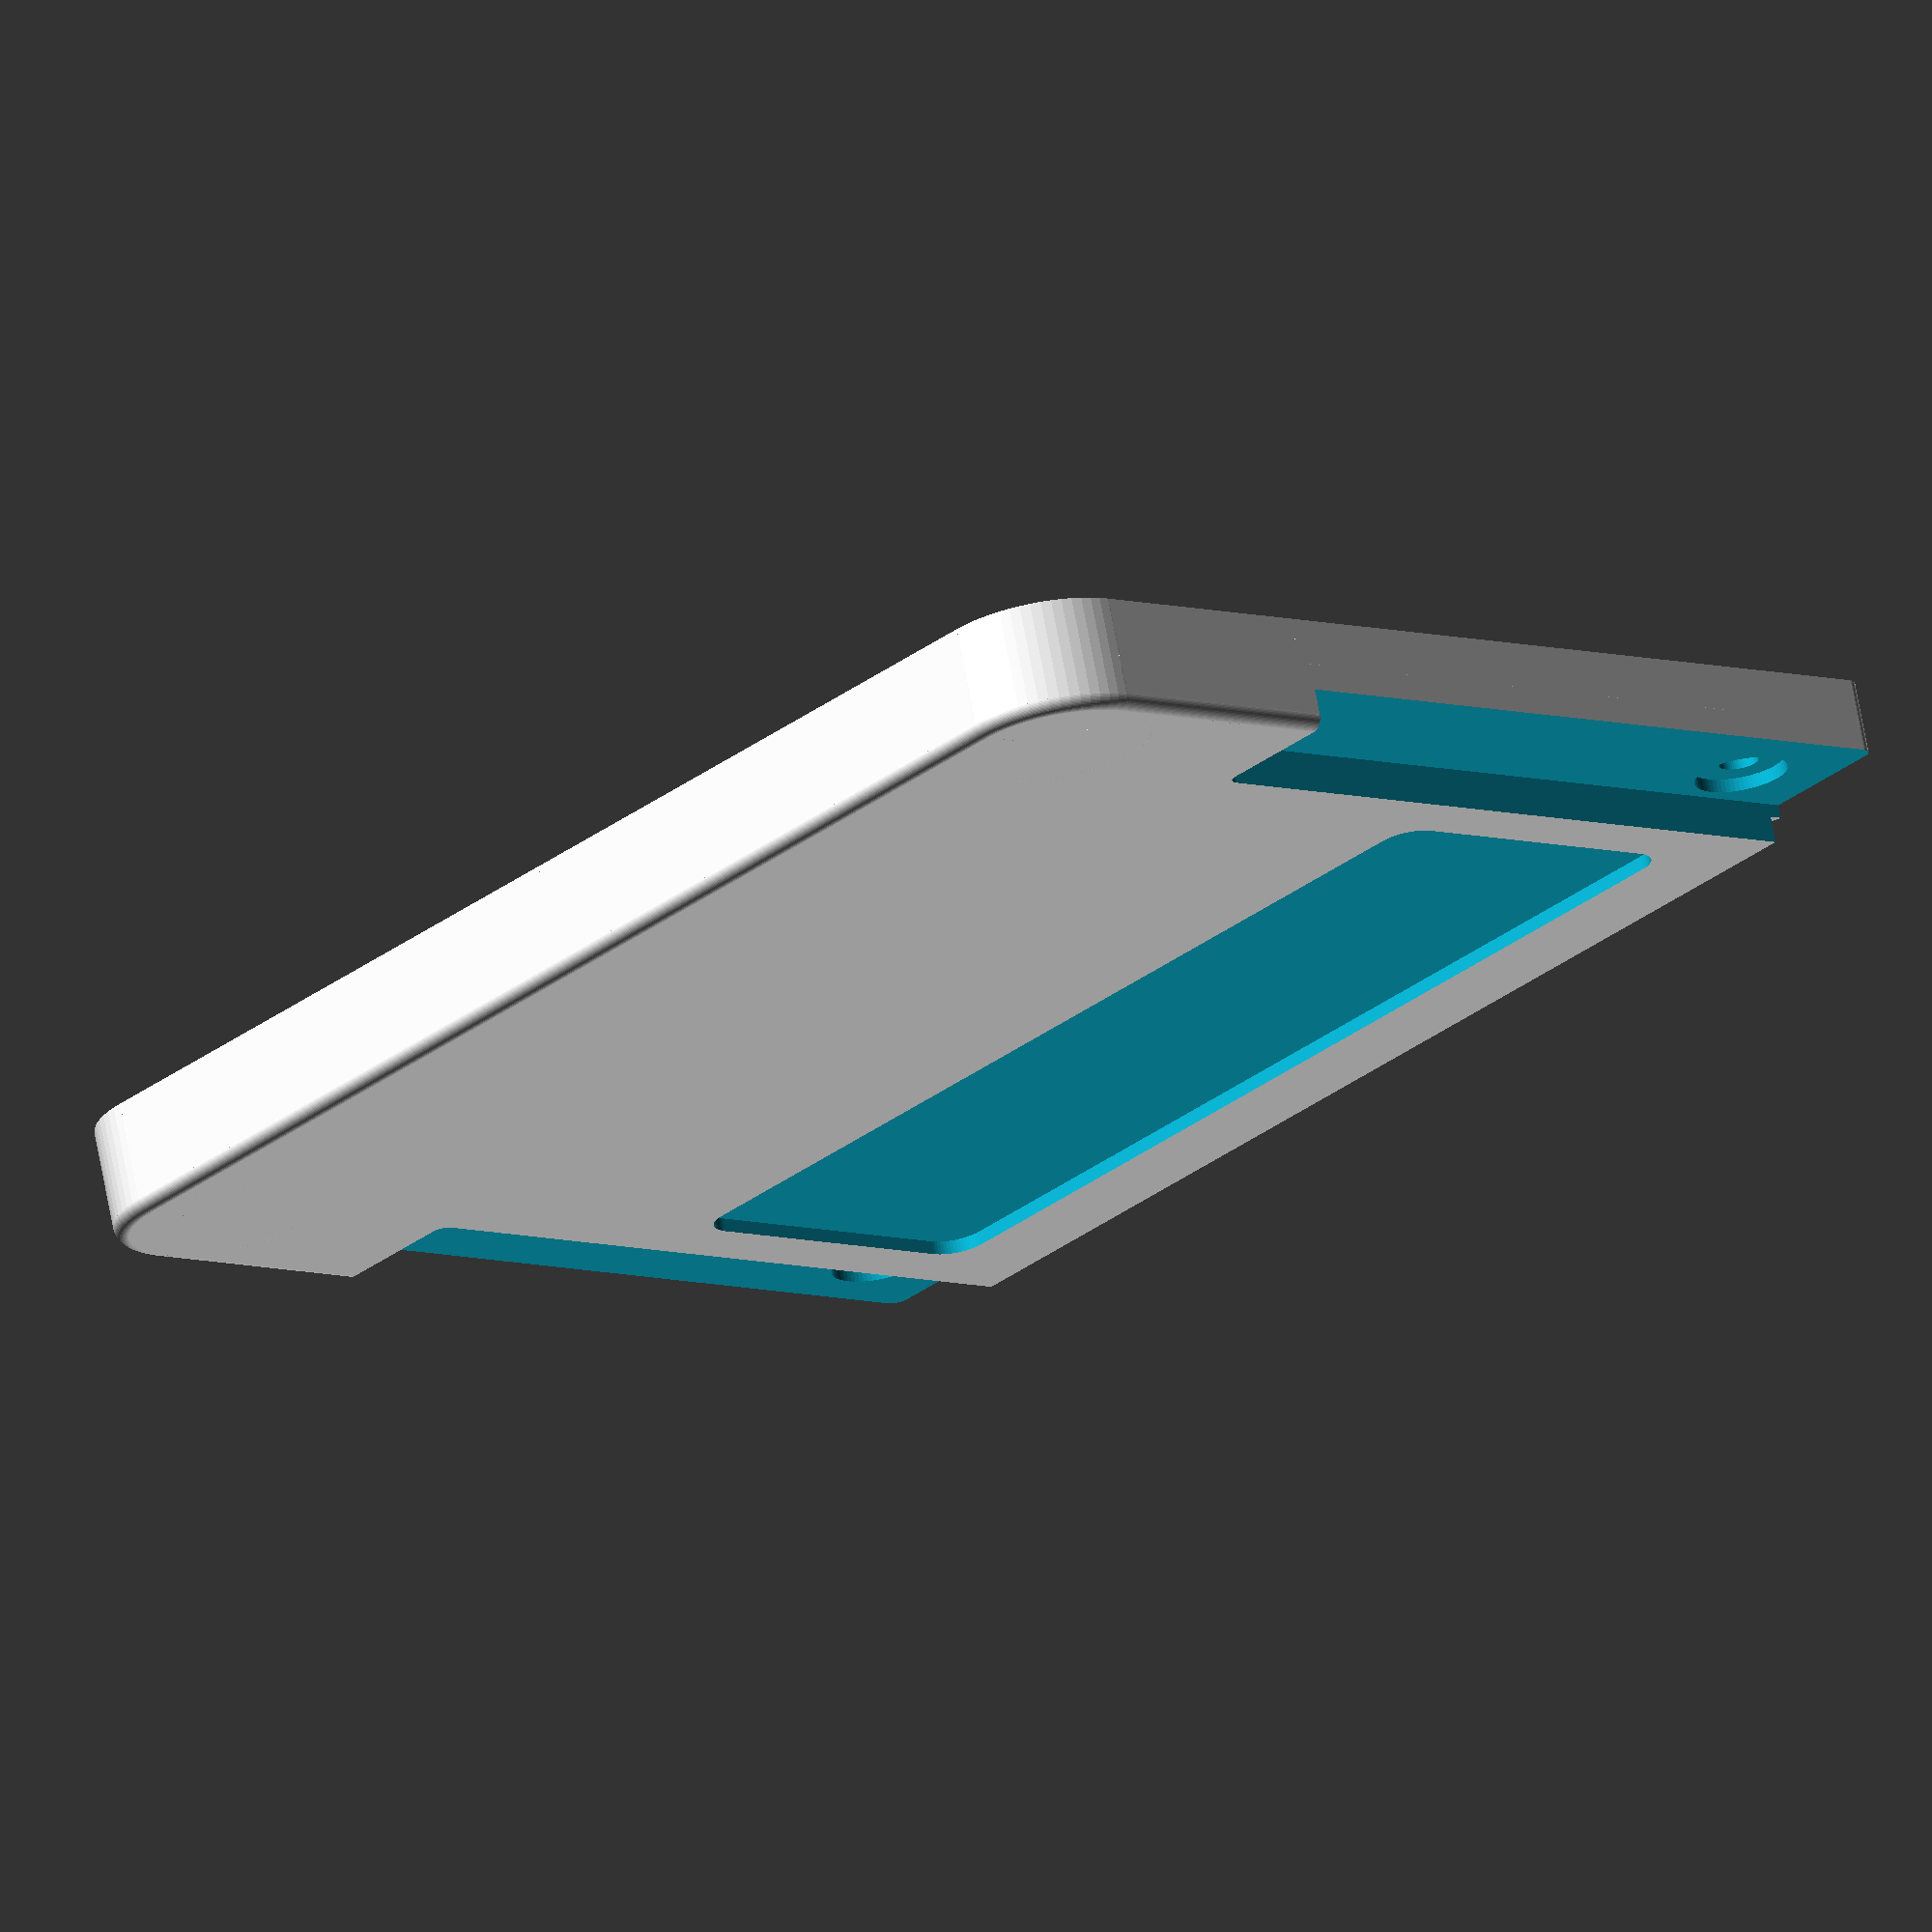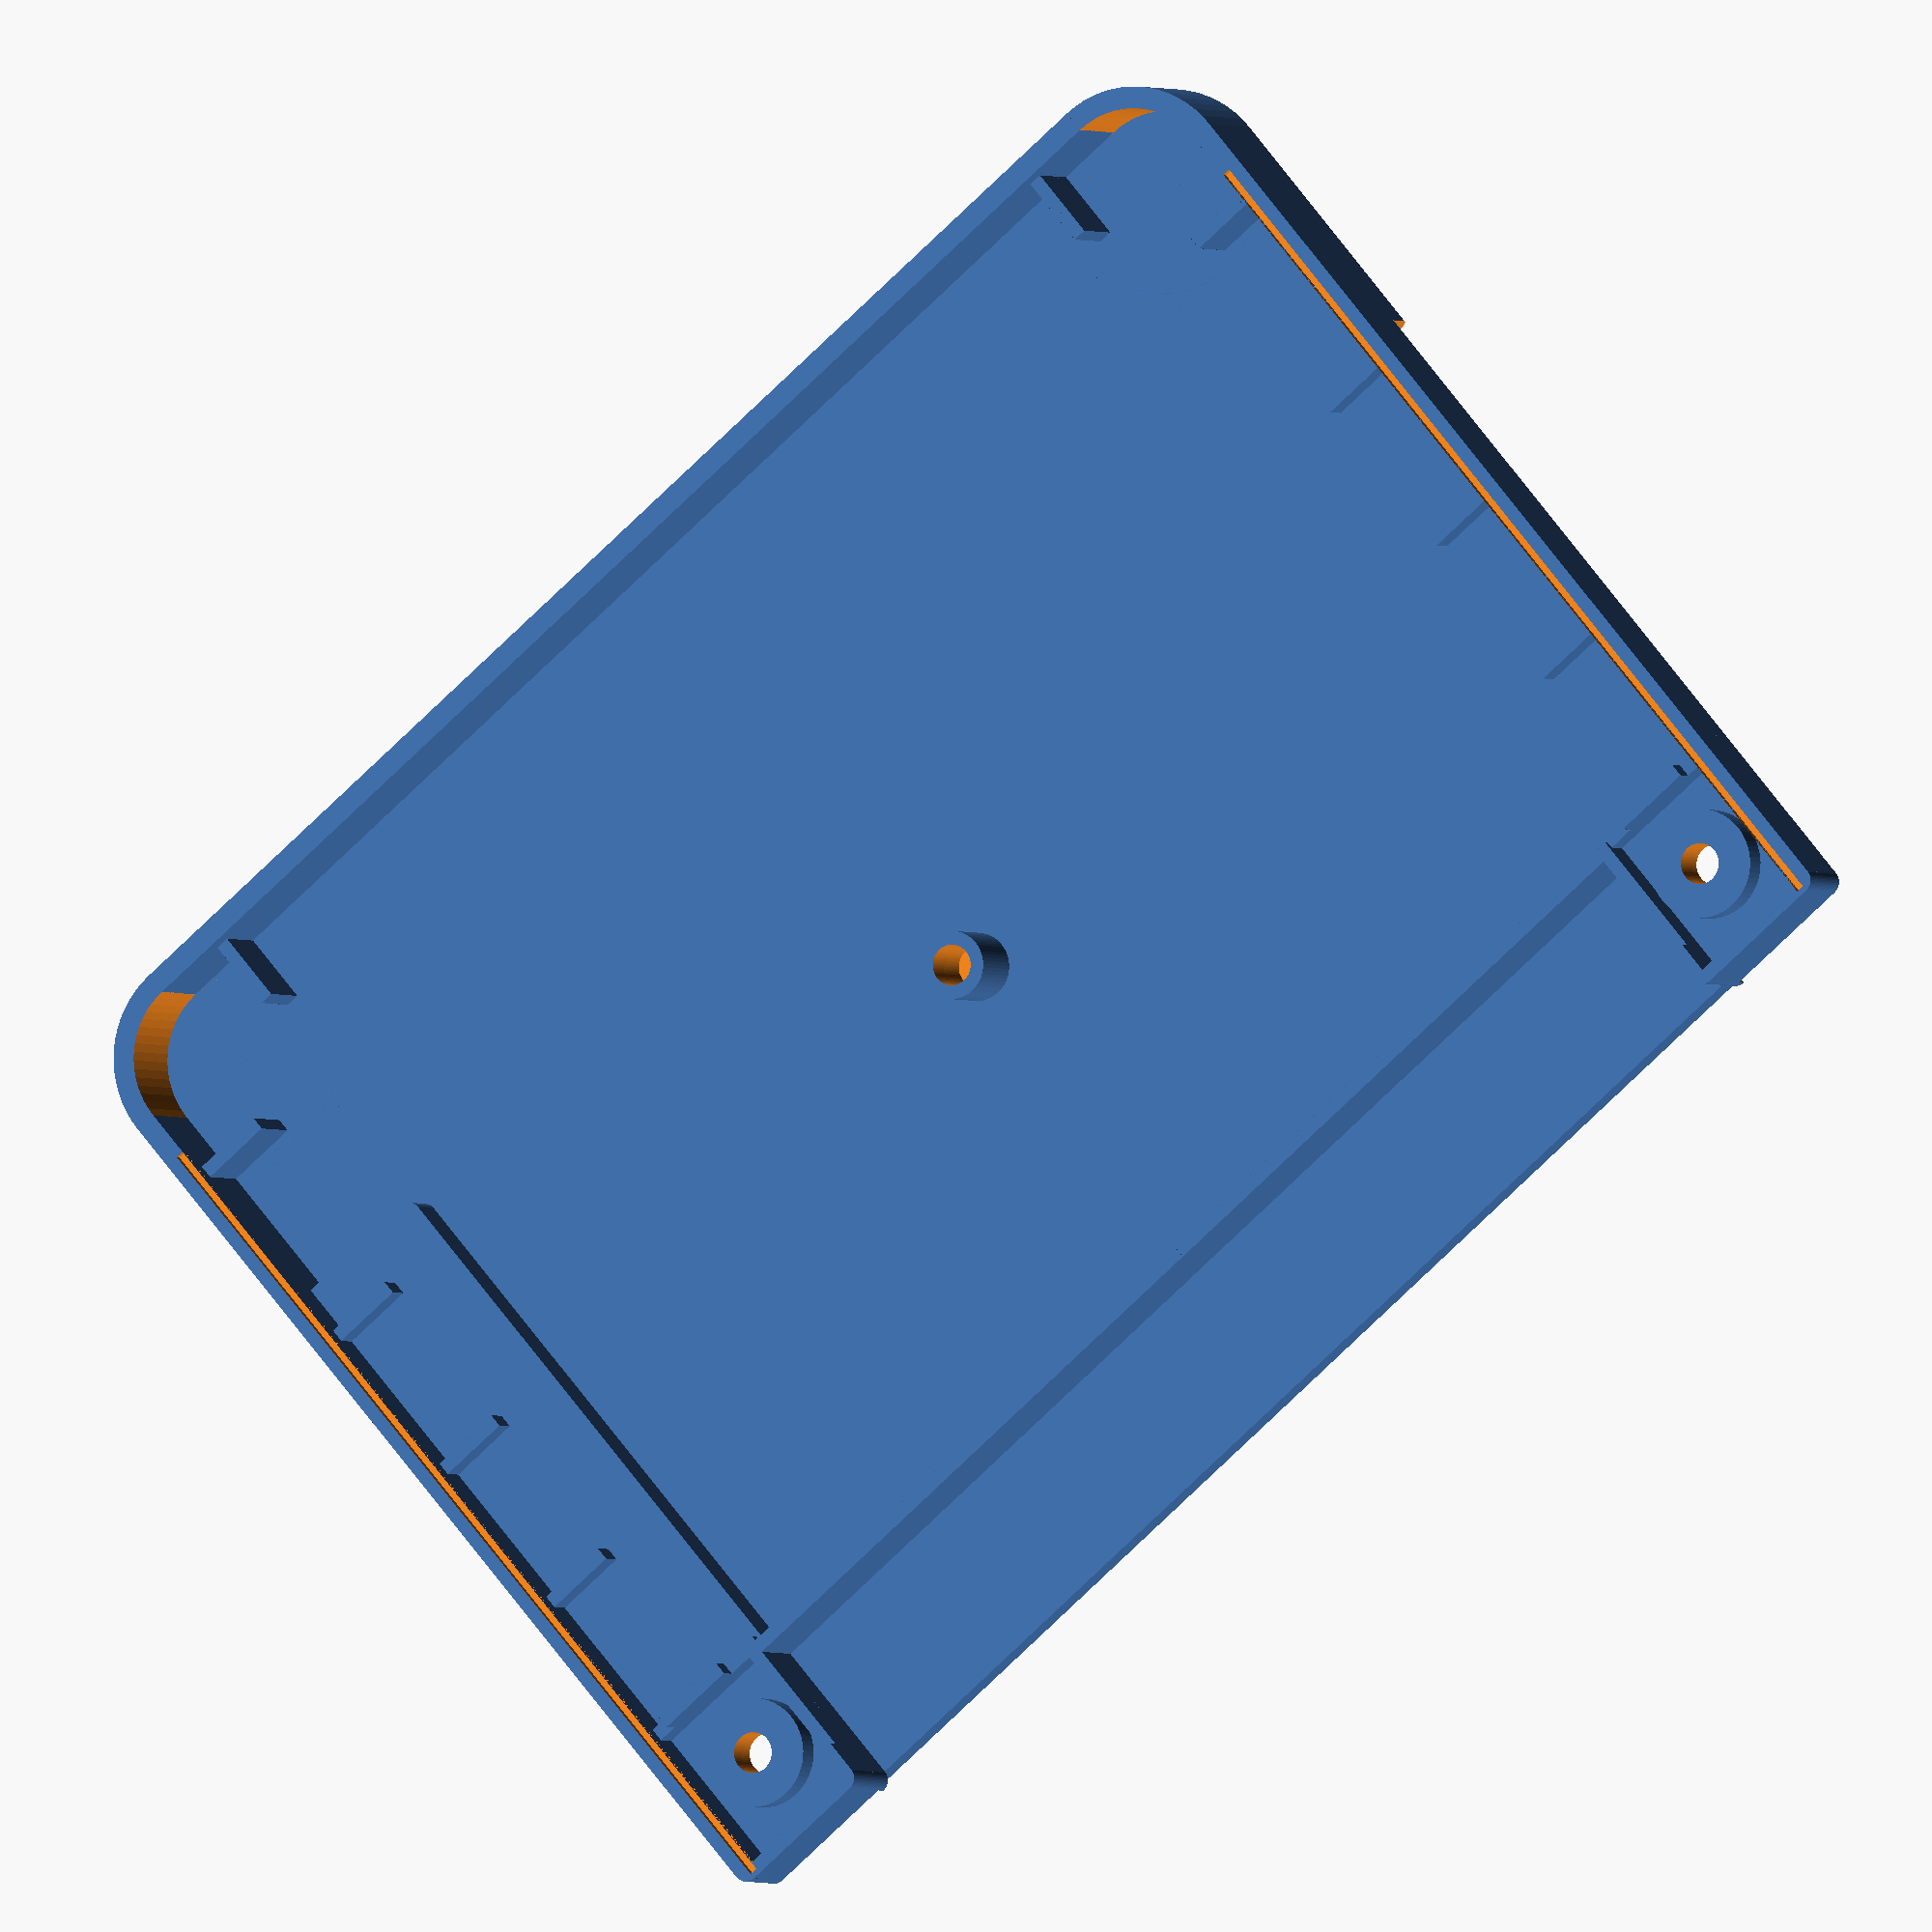
<openscad>
$fn=64;

cart_x = 112;
cart_y = 80;
backlabel_x = 81;
backlabel_y = 25.5;

module oblong(x, y, z, r) {
	minkowski()
	{
		translate([r,r,0])cube([x-2*r,y-2*r,z/2]);
		cylinder(r=r,h=z/2);
	}
 }

module quarter_tube(r1, r2, h) {
	intersection()
	{
		cube([r1,r1,h]);
		difference(){
			cylinder(r=r1,h=h);
			translate([0,0,-0.1])cylinder(r=r2,h=h+0.2);
		}
	}
}

module quarter_tore(r1, r2) {
    difference(){
        intersection()
        {
            rotate_extrude()translate([r1,0,0])circle(r2);
            cube([r1+r2,r1+r2,r2]);
        }
        //translate([0,0,-r2])cylinder(r=r1,h=r2*1);
    }
}

module cartback_layout() {
    translate([0,-1,2]) oblong (12,57,3,1);
	translate([0,54,1]) cube ([1.6,19,7.5]);
	translate([0,0,5]) cube ([1.6,55,3.5]);
	translate([8,cart_y-0.6,1]) cube ([cart_x/2-8,1.6,7.5]);
	translate([1,25,5]) cube([6,1,2]);
	translate([1,38,5]) cube([6,1,2]);
	translate([1,51,5]) cube([6,1,2]);
	translate([1,12,5]) cube([11,1,2]);
	translate([3,12,5]) cube([6,1,3.5]);
	translate([11,11.5,2]) cube([cart_x/2-11,1,5.5]);
	translate([11,1,2]) cube([1,11,5.5]);
	translate([11,0,2]) cube([1,2.5,6.5]);
	translate([1,-1,3]) cube([10,1,5.5]);
	translate([6.5,6.5,5])cylinder(r=4,h=2);
	translate([1,67,2]) cube([6,1,5]);
	translate([13,cart_y-6,2]) cube([1,6,5]);
	translate([1,0,4.5])rotate([0,0,180])quarter_tube(1,0,4);
	translate([11,0,4.5])rotate([0,0,270])quarter_tube(1,0,4);
	translate([8,cart_y-7,1])rotate([0,0,90])quarter_tube(8,6.4,7.5);
	translate([1,50,1])rotate([0,90,90])quarter_tube(1,0,23);
	translate([8,cart_y,1])rotate([0,90,0])quarter_tube(1,0,cart_x/2-8);
    translate([8,cart_y-7,1])rotate([0,180,0])quarter_tore(7,1);
}

module cartback_layout_holes() {
    translate([-1,-2,-1]) oblong (12,56,4,1);
	translate([6.5,6.5,1])cylinder(r=1.5,h=7);
	translate([6.5,6.5,1])cylinder(r=3.5,h=3);
    translate([1,-0.6,8]) cube ([0.6,cart_y-10,0.6]);
}


union()
{
	difference(){
		union(){
			translate([1,0,0]) oblong (cart_x-2,cart_y,2,7);
            cartback_layout();
			translate([cart_x,0,0])mirror()cartback_layout();
            translate([cart_x/2,cart_y/2,2])cylinder(r=2.5,h=5);
		}
		union(){
			translate([(cart_x-backlabel_x)/2,7,-1]) oblong (backlabel_x,backlabel_y,2,2.5);
			cartback_layout_holes();
            translate([cart_x,0,0])mirror()cartback_layout_holes();
            translate([cart_x/2,cart_y/2,2])cylinder(r=1.5,h=6);
		}
	}
}


</openscad>
<views>
elev=289.2 azim=49.4 roll=169.4 proj=o view=solid
elev=1.7 azim=319.4 roll=22.4 proj=o view=solid
</views>
